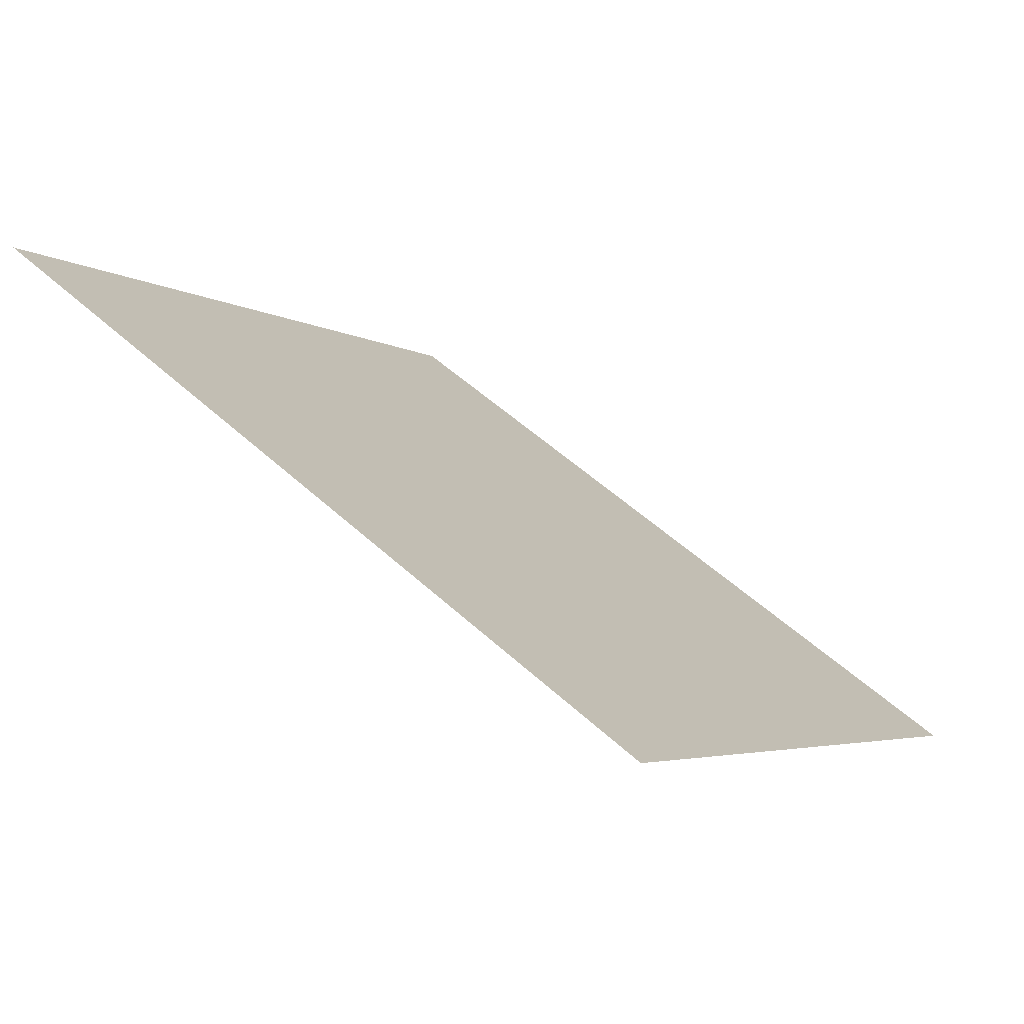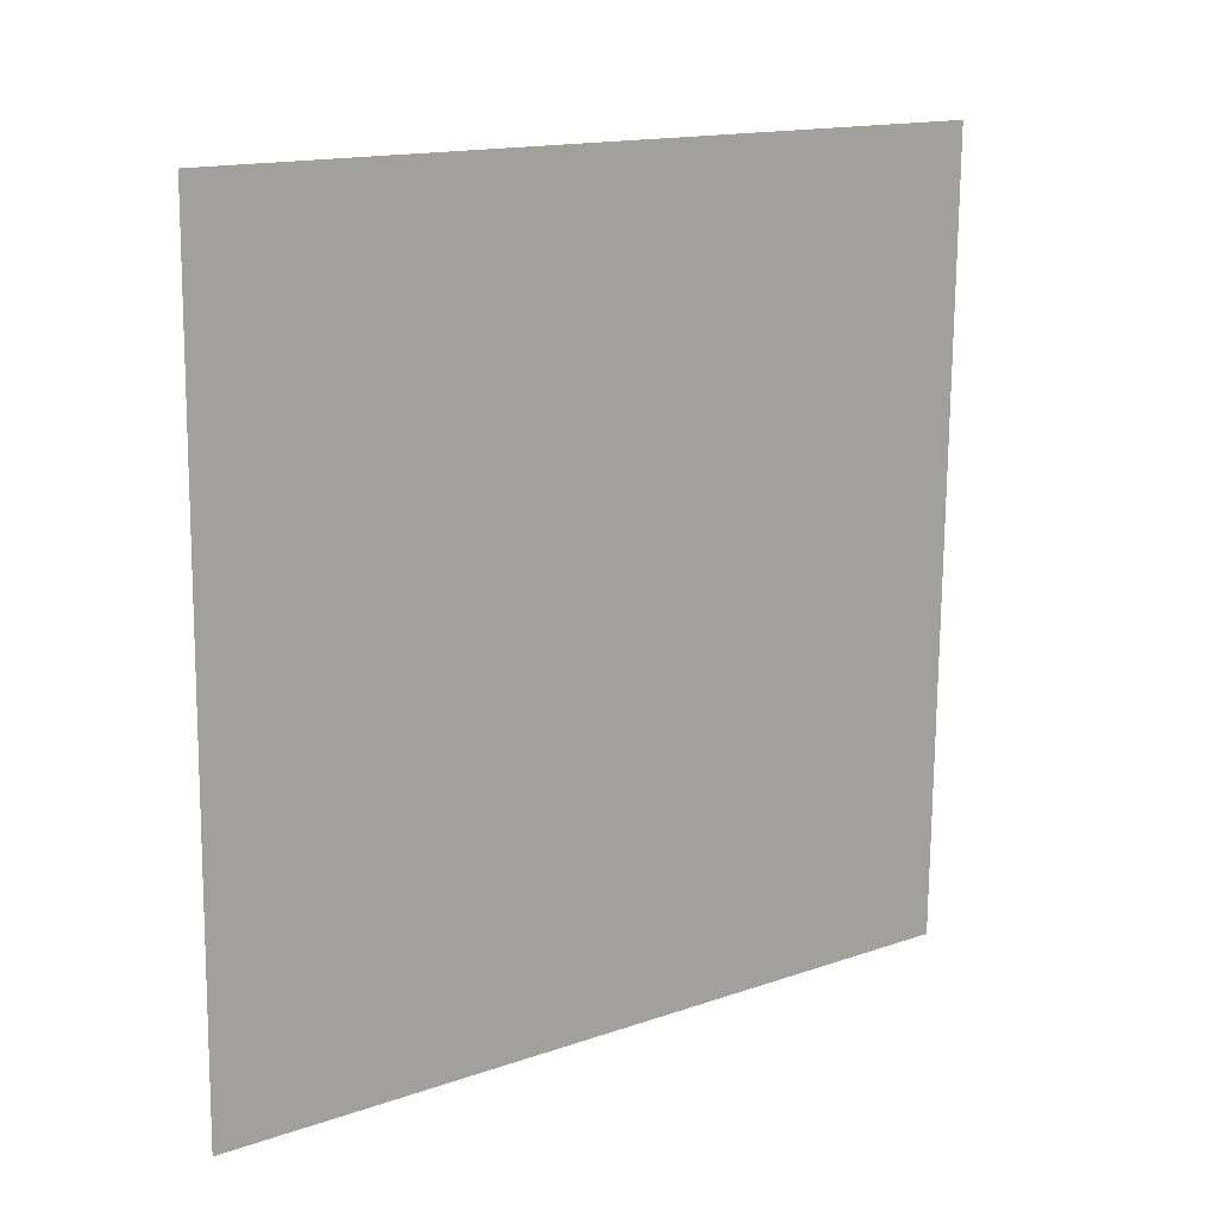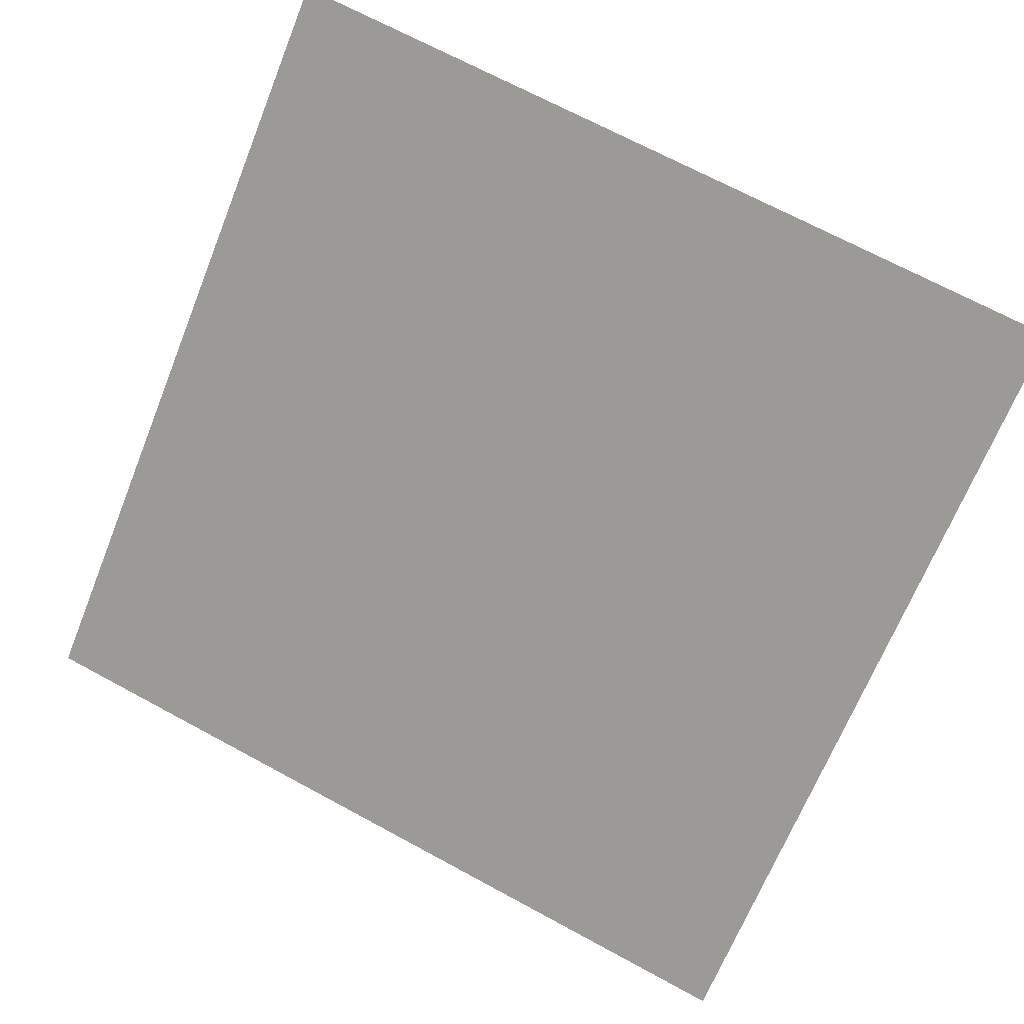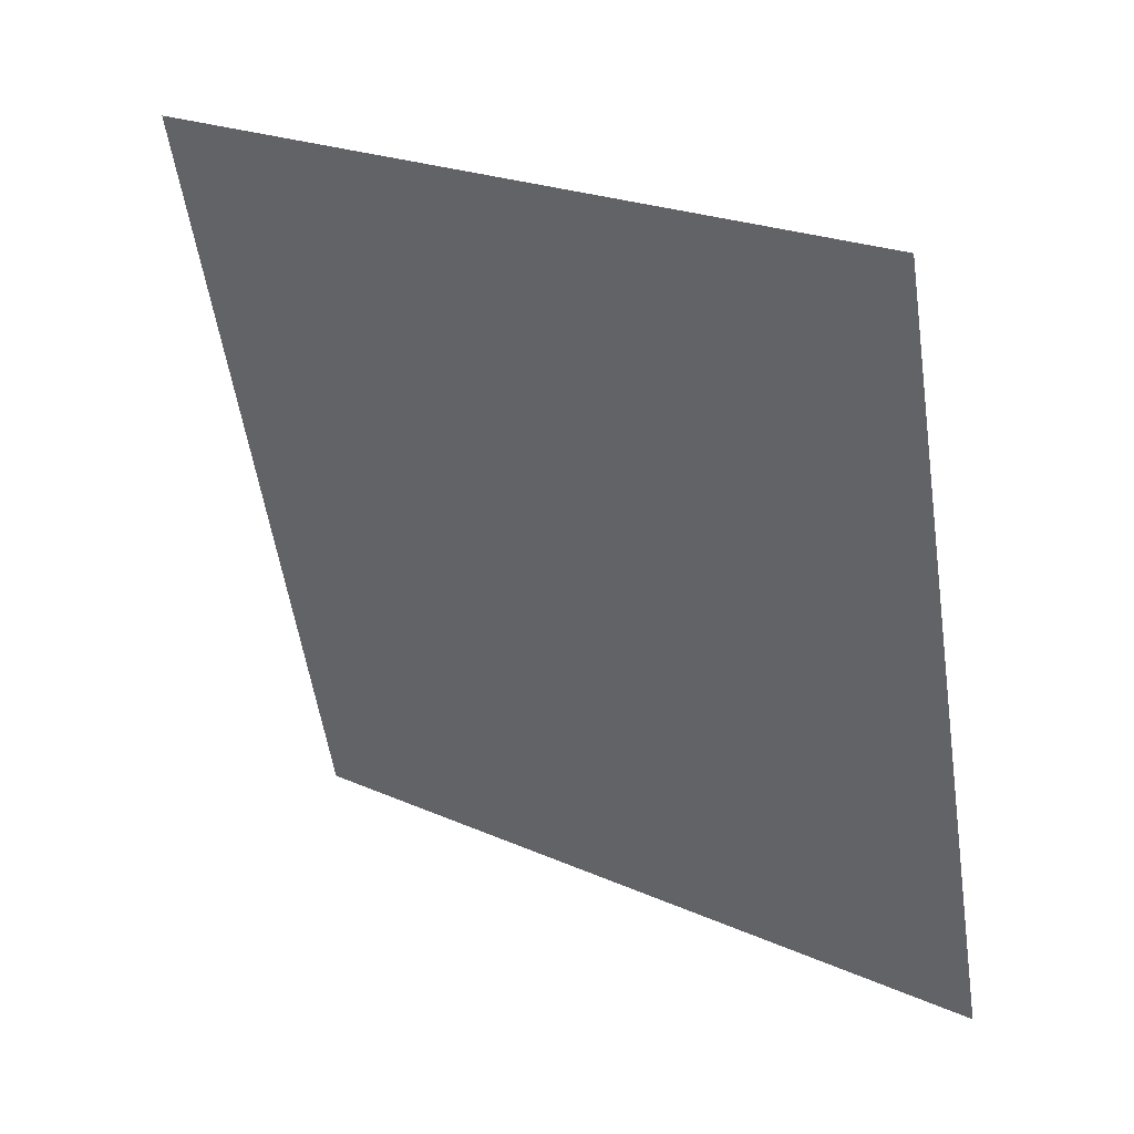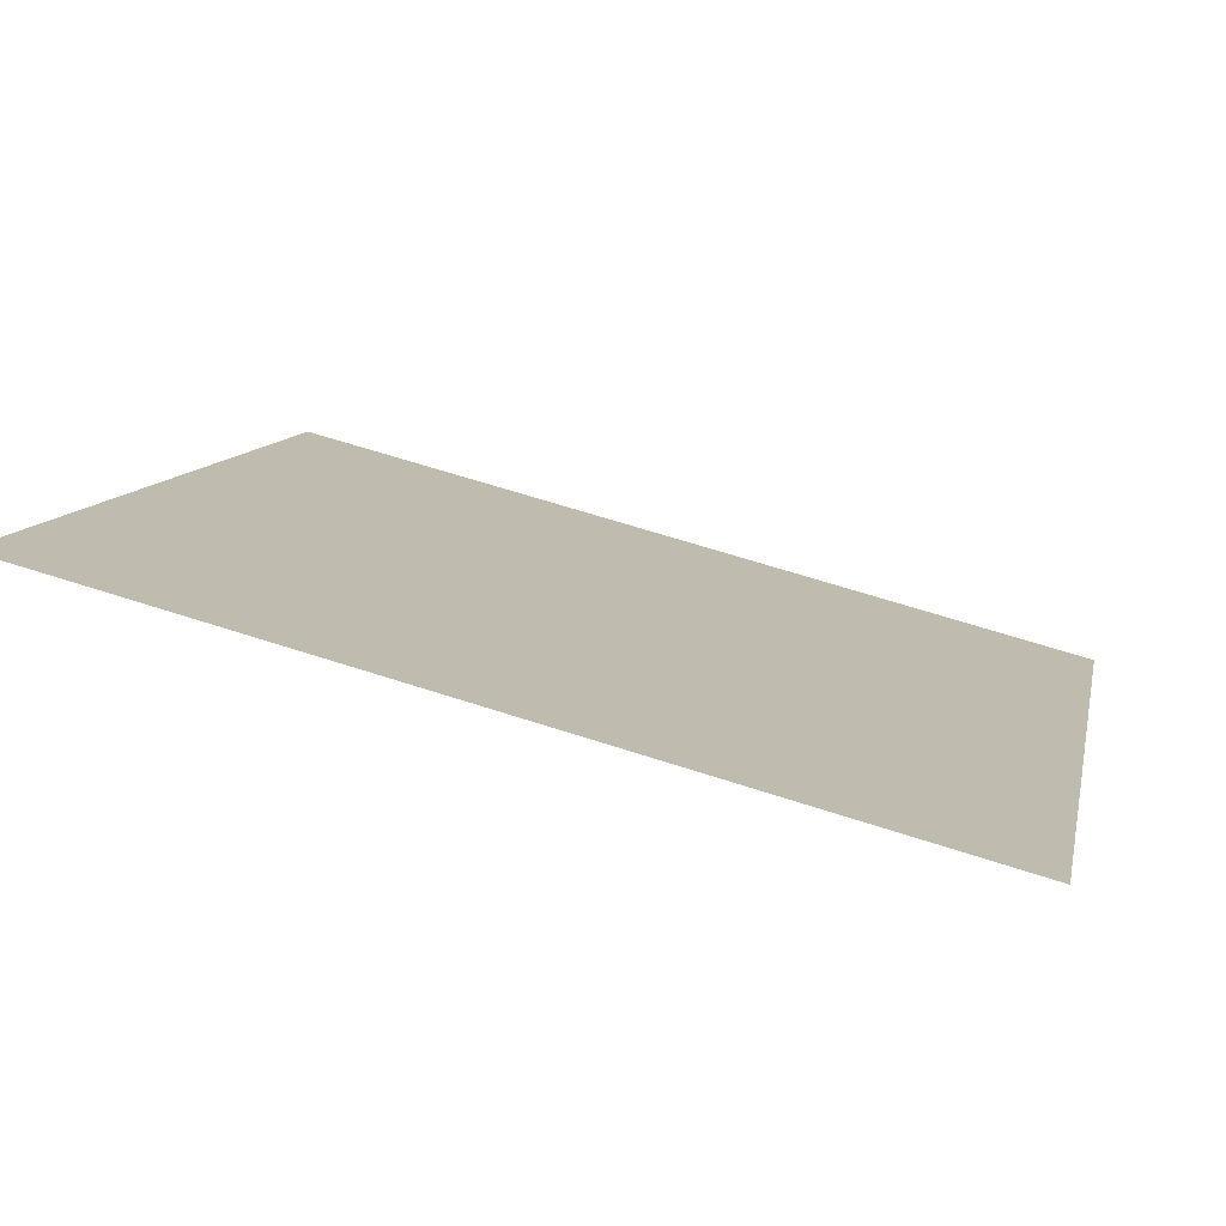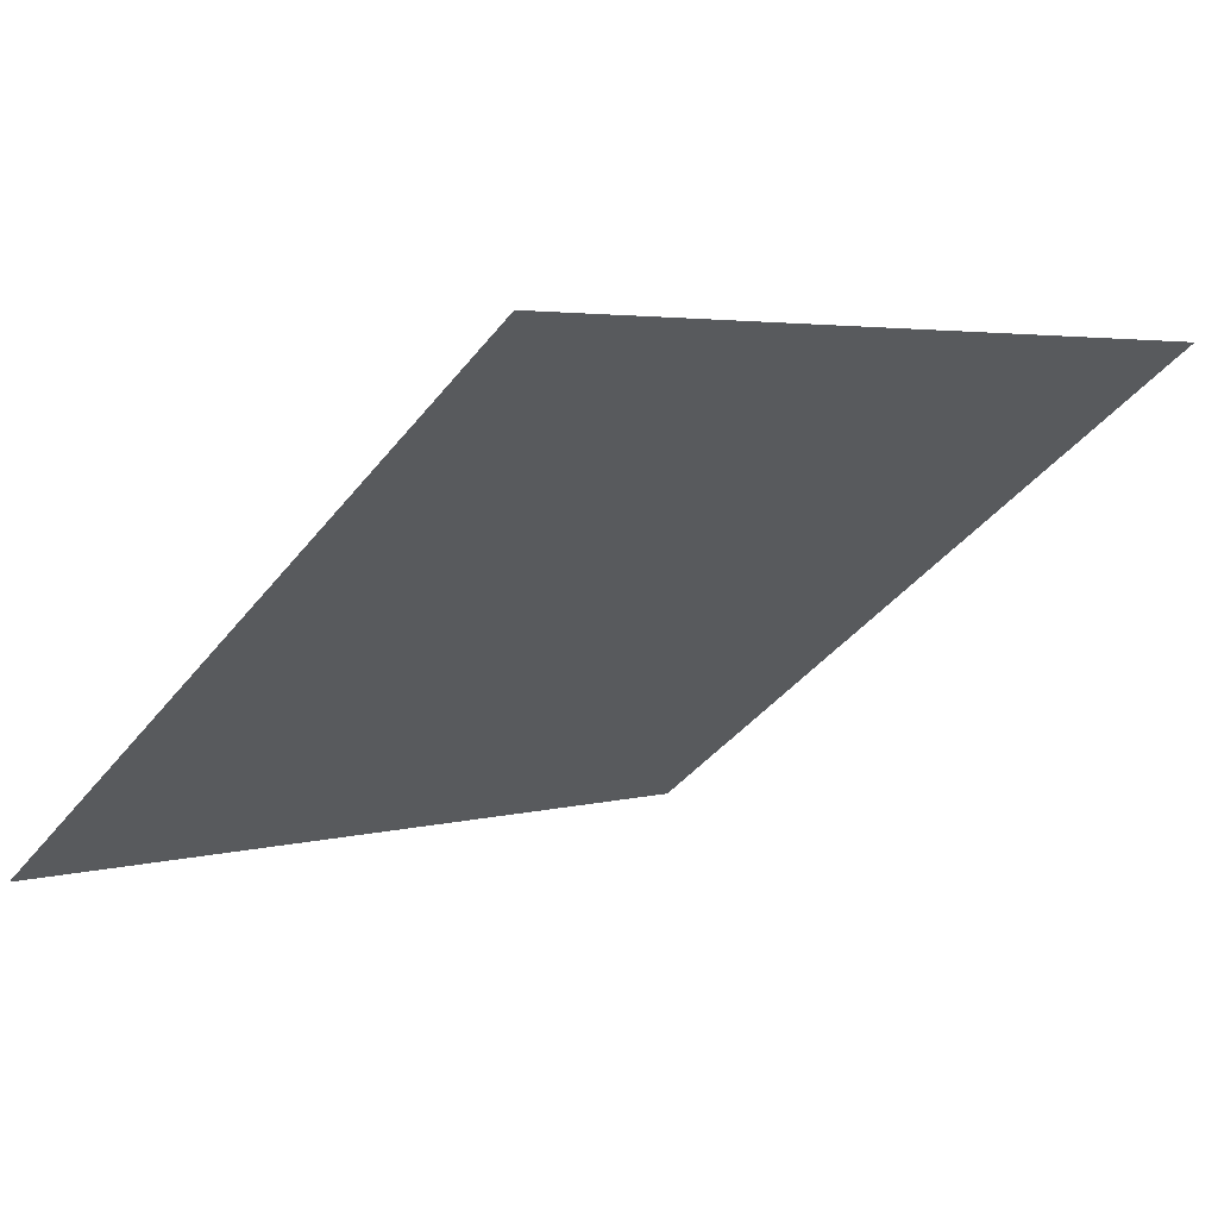
<metadata>
{"format":"obj","ext":"obj","renderer":"f3d","projection":"perspective","resolution":1024,"background":"white","views":[{"elev":-5.7,"azim":118.0,"up":"+Y"},{"elev":-73.3,"azim":-90.0,"up":"+Y"},{"elev":72.5,"azim":-151.1,"up":"+Y"},{"elev":-57.1,"azim":99.1,"up":"+Y"},{"elev":64.6,"azim":-163.0,"up":"+Z"},{"elev":5.7,"azim":-43.4,"up":"+Y"}]}
</metadata>
<code>
v 0.1748 0.6992 0.3951
v 0.1682 0.6994 0.3952
v 0.1683 0.7033 0.4005
v 0.1749 0.7031 0.4004
f 4 3 2 1

</code>
